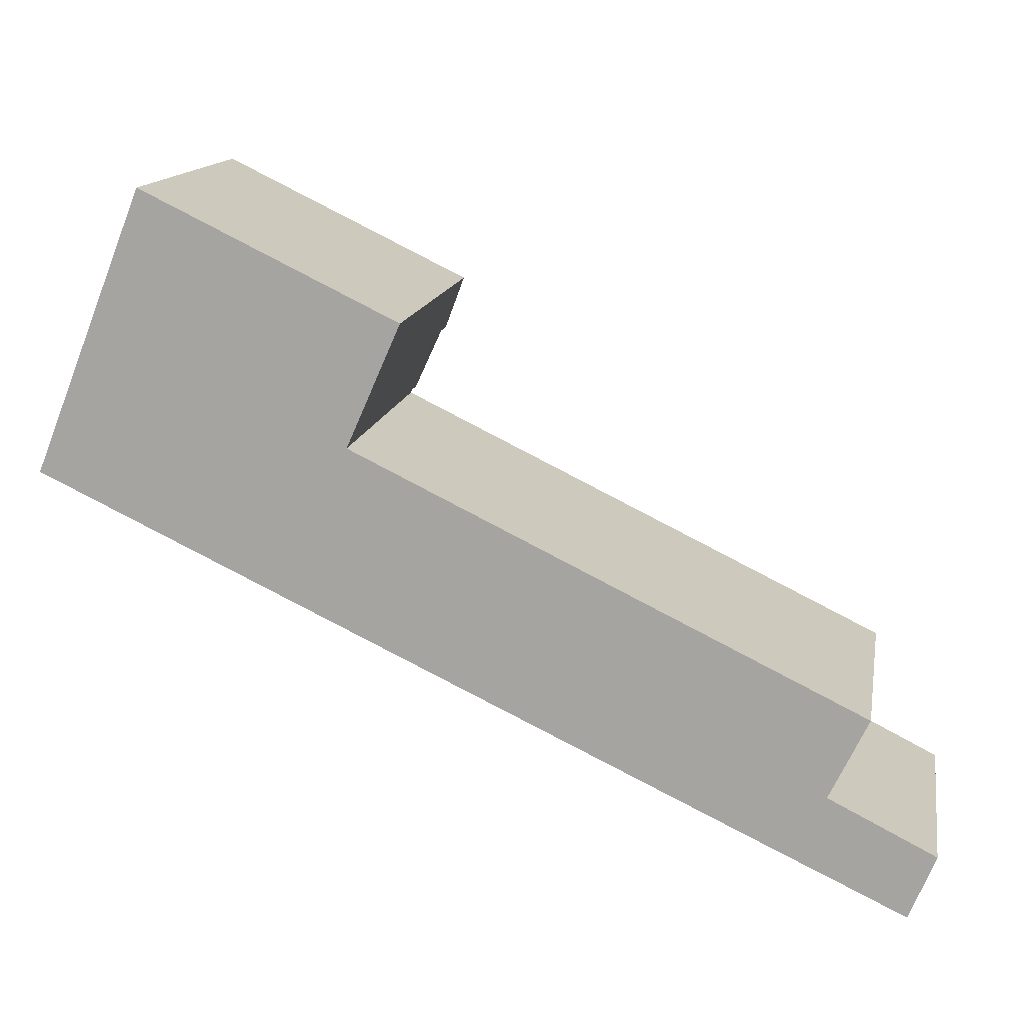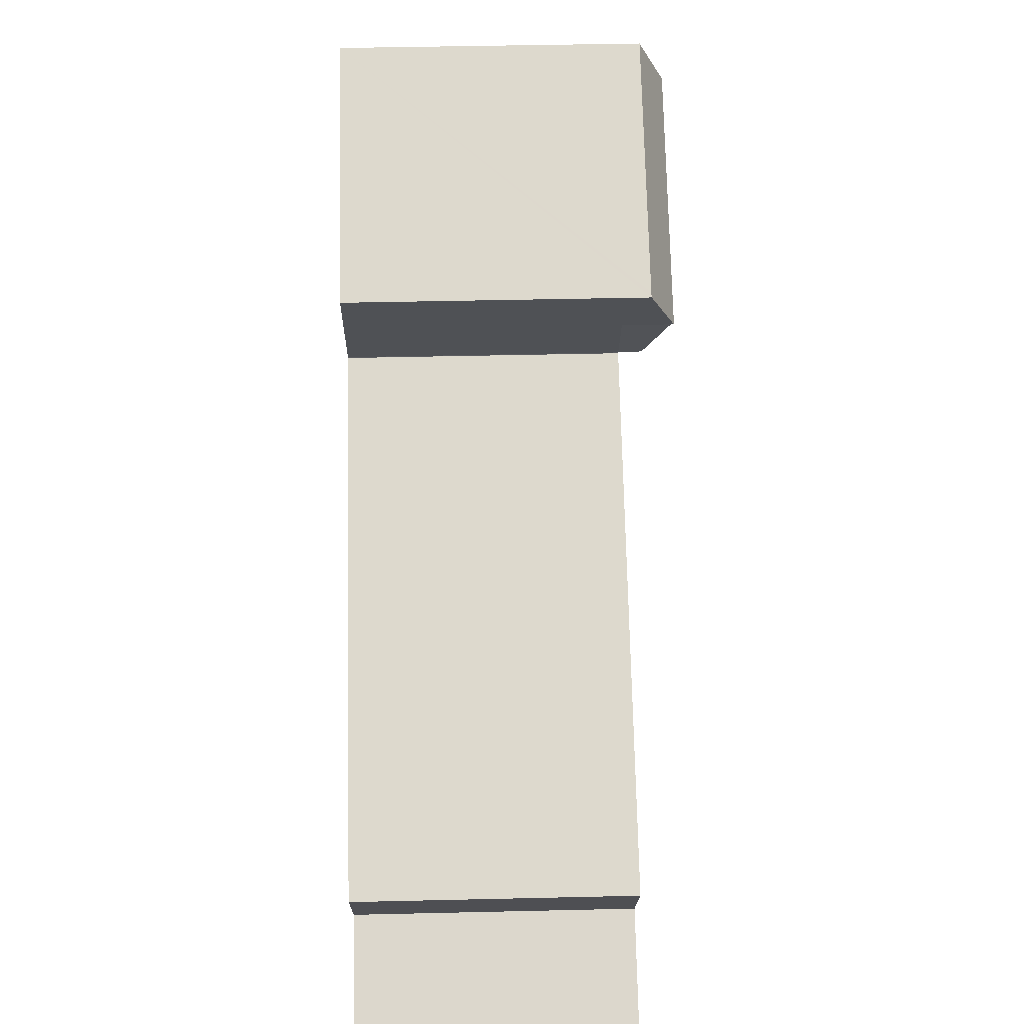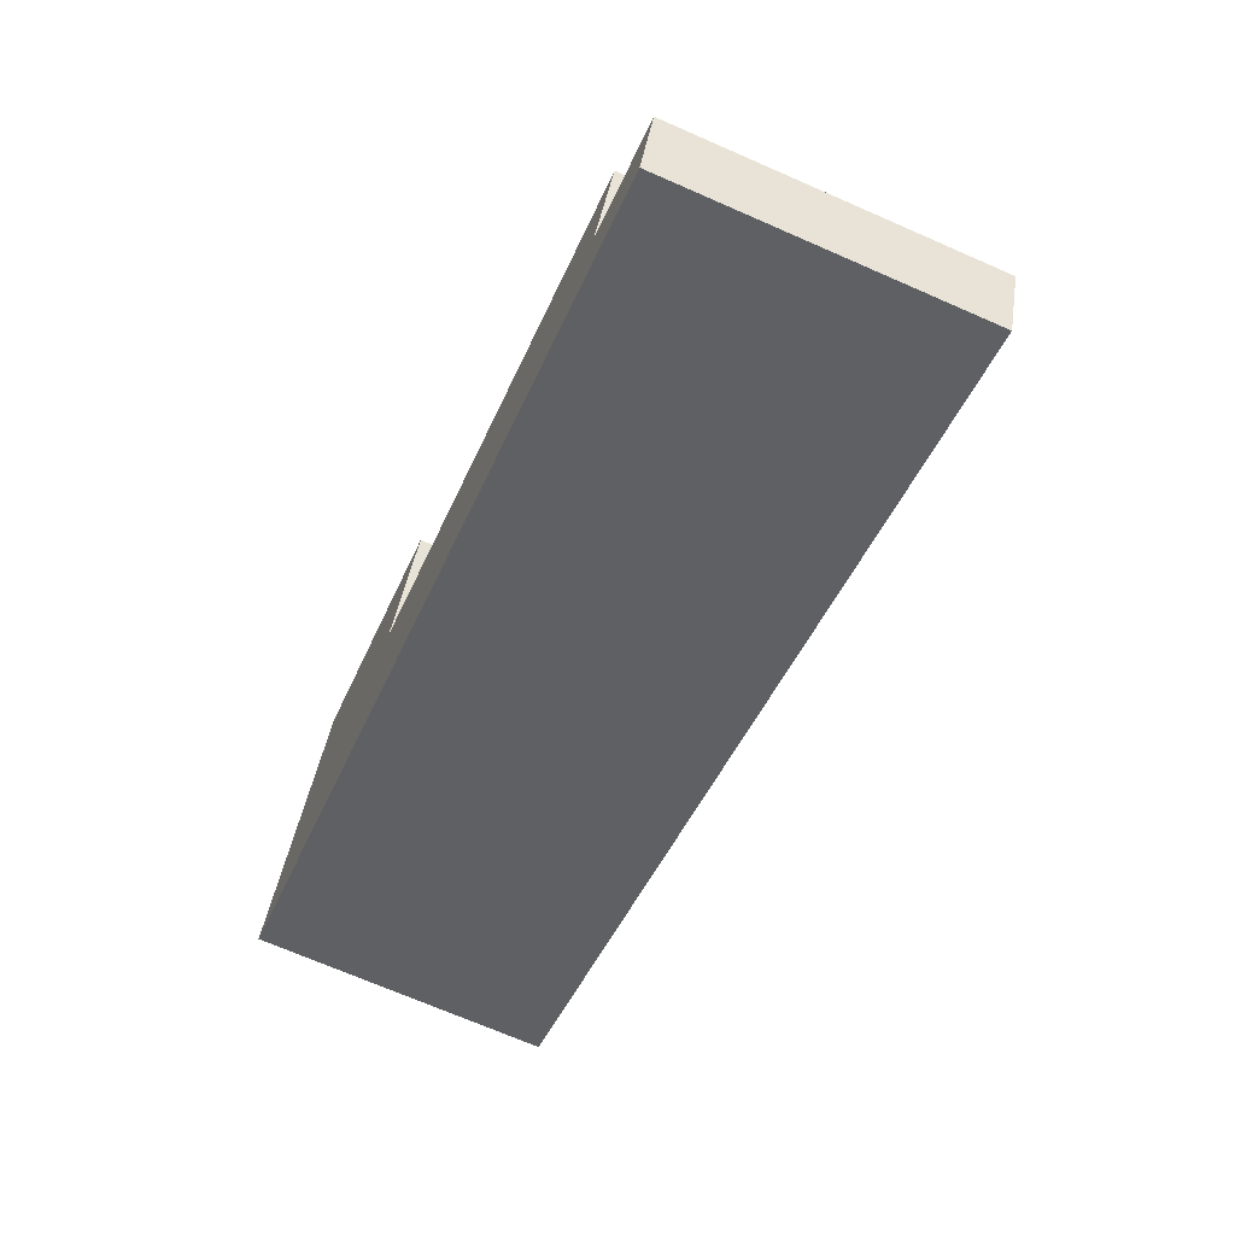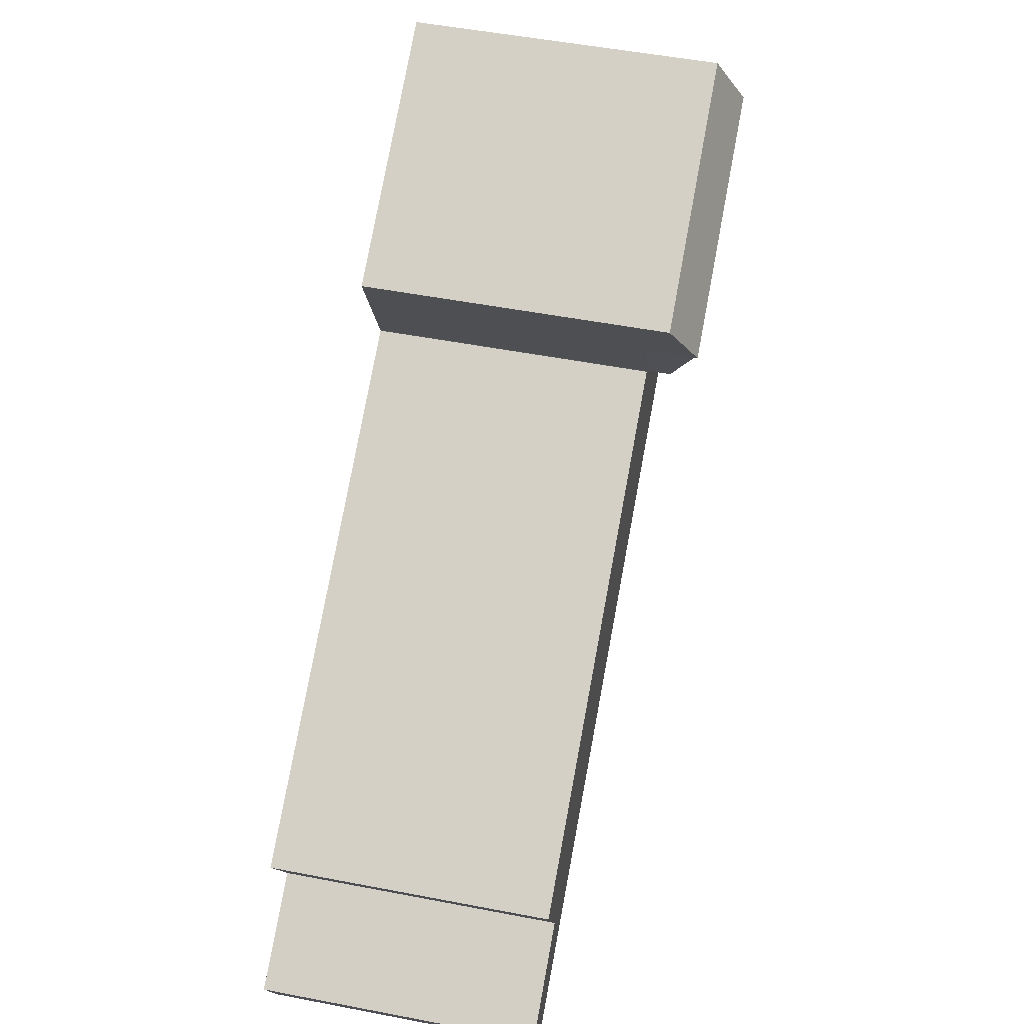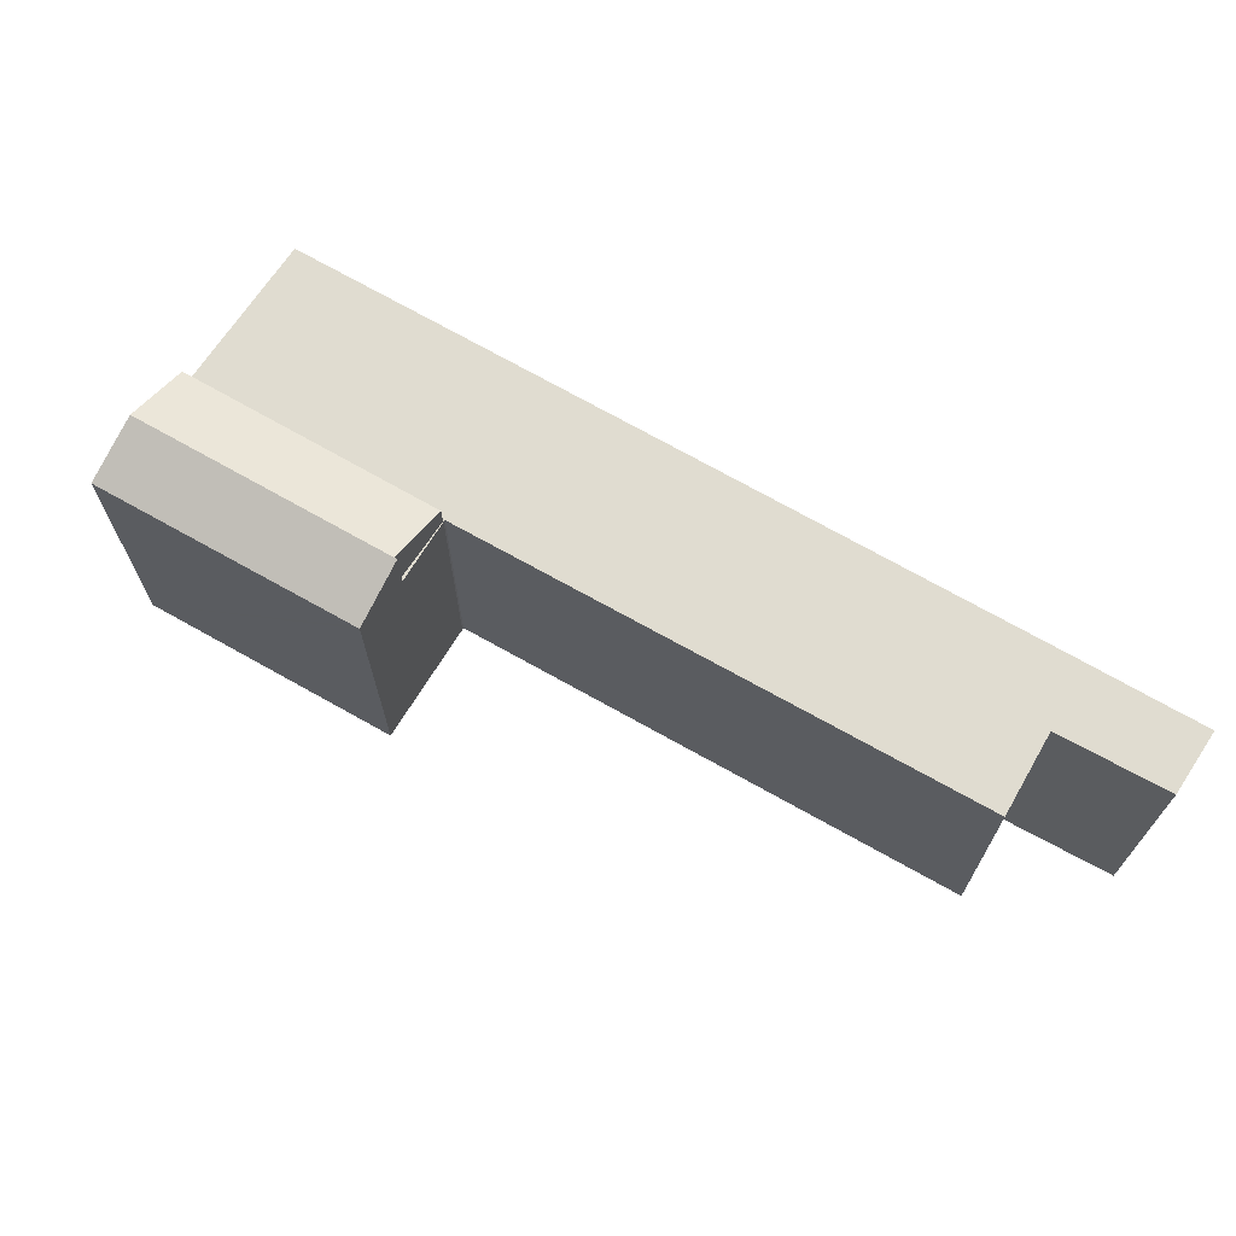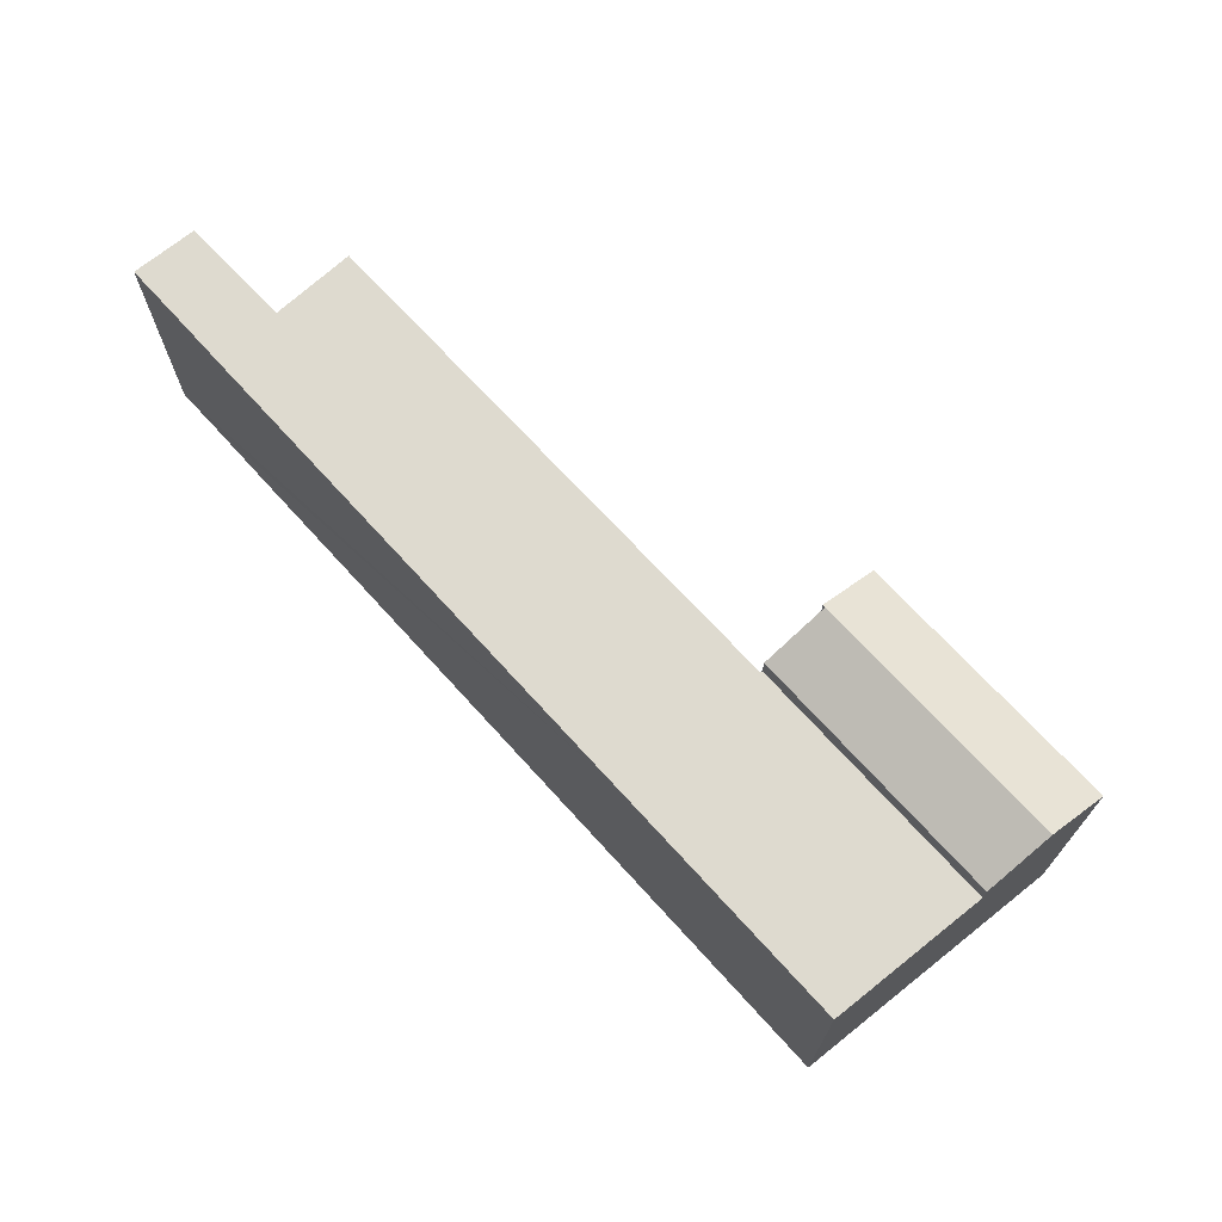
<metadata>
{"format":"obj","ext":"obj","renderer":"f3d","projection":"perspective","resolution":1024,"background":"white","views":[{"elev":14.3,"azim":10.1,"up":"+Z"},{"elev":46.4,"azim":88.5,"up":"+Z"},{"elev":-69.9,"azim":66.3,"up":"+Z"},{"elev":52.3,"azim":101.7,"up":"+Z"},{"elev":69.5,"azim":55.3,"up":"+Y"},{"elev":71.0,"azim":-106.9,"up":"+Y"}]}
</metadata>
<code>
v  1.887 8.512 4.734
v  7.576 8.512 -3.584
v  0 8.512 5.212e-16
v  9.463 8.512 1.152
v  9.453 8.512 1.085
v  22.49 8.512 -10.64
v  24.79 8.512 -6.318
v  23.63 8.512 -8.757
v  22.78 8.512 -10.77
v  23.52 8.512 -11.12
v  23.72 8.512 -8.802
v  26.86 8.512 -10.38
v  24.68 8.512 -11.66
v  26.08 8.512 -12.33
v  26.86 6.355e-16 -10.38
v  23.72 5.39e-16 -8.802
v  23.63 5.362e-16 -8.757
v  1.887 -2.899e-16 4.734
v  9.463 -7.054e-17 1.152
v  9.453 -6.644e-17 1.085
v  24.79 3.869e-16 -6.318
v  26.08 7.551e-16 -12.33
v  24.68 7.142e-16 -11.66
v  23.52 6.81e-16 -11.12
v  22.78 6.597e-16 -10.77
v  22.49 6.515e-16 -10.64
v  7.576 2.195e-16 -3.584
v  0 0 0
v  10.3 8.512 3.014
v  10.22 8.512 3.053
v  9.479 8.512 1.144
v  9.479 -7.005e-17 1.144
v  10.22 -1.869e-16 3.053
v  10.3 -1.846e-16 3.014
v  1.887 9.236 4.734
v  10.22 10.11 3.053
v  9.463 9.244 1.152
v  2.658 10.12 6.669
v  10.94 9.286 4.862
v  3.392 9.279 8.51
v  11.09 9.287 4.792
v  10.3 10.11 3.014
v  3.392 -5.211e-16 8.51
v  2.658 -4.084e-16 6.669
v  11.09 -2.934e-16 4.792
v  10.94 -2.977e-16 4.862
g defaultobject
f 1 2 3
f 2 1 4
f 2 4 5
f 2 5 6
f 6 5 7
f 6 7 8
f 6 8 9
f 8 10 9
f 10 8 11
f 10 11 12
f 10 12 13
f 13 12 14
f 11 15 12
f 15 11 8
f 15 8 16
f 16 8 17
f 18 4 1
f 4 18 19
f 20 7 5
f 7 20 21
f 15 14 12
f 14 15 22
f 19 5 4
f 5 19 20
f 22 13 14
f 13 22 10
f 10 22 9
f 9 22 6
f 6 22 2
f 2 22 23
f 2 23 24
f 2 24 3
f 3 24 25
f 3 25 26
f 3 26 27
f 3 27 28
f 28 1 3
f 1 28 18
f 21 8 7
f 8 21 17
f 25 17 26
f 17 25 16
f 16 25 24
f 16 24 15
f 15 24 23
f 15 23 22
f 28 19 18
f 19 28 27
f 19 27 20
f 20 27 21
f 21 27 26
f 21 26 17
f 29 4 30
f 4 29 31
f 32 4 31
f 4 32 19
f 19 30 4
f 30 19 33
f 33 29 30
f 29 33 34
f 34 31 29
f 31 34 32
f 34 19 32
f 19 34 33
f 35 36 37
f 36 35 38
f 39 38 40
f 38 39 36
f 36 39 41
f 36 41 42
f 34 36 42
f 36 34 33
f 19 35 37
f 35 19 18
f 33 37 36
f 37 33 19
f 35 40 38
f 40 35 18
f 40 18 43
f 43 18 44
f 43 39 40
f 39 43 41
f 41 43 45
f 45 43 46
f 41 34 42
f 34 41 45
f 45 33 34
f 33 45 44
f 44 45 43
f 43 45 46
f 33 18 19
f 18 33 44

</code>
